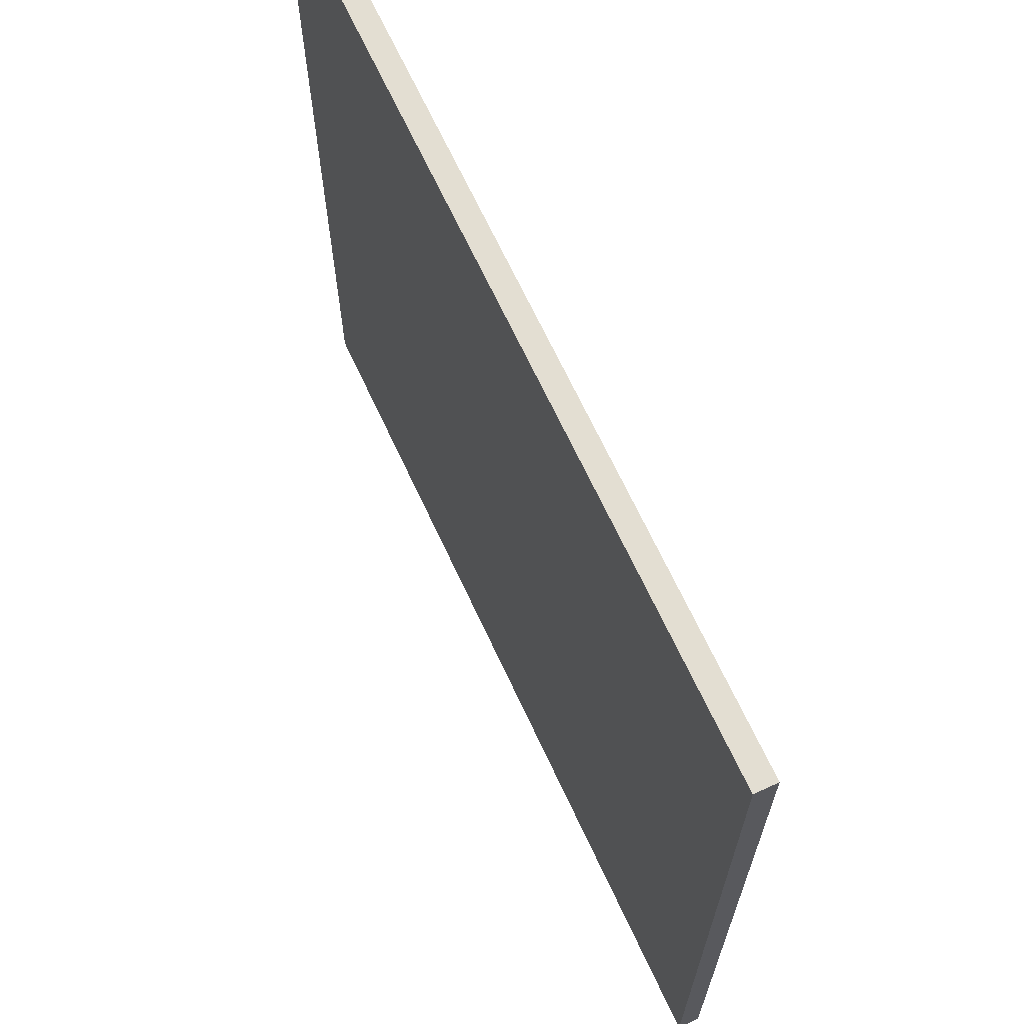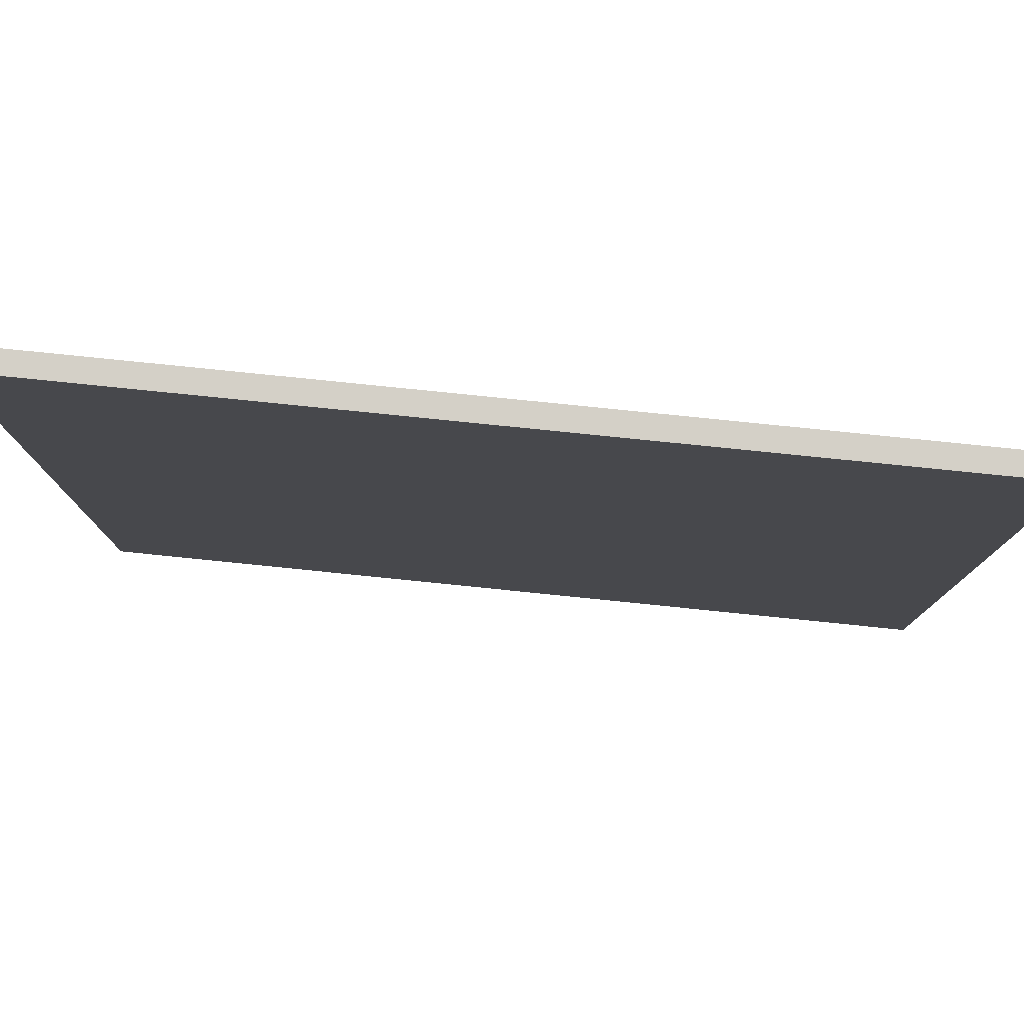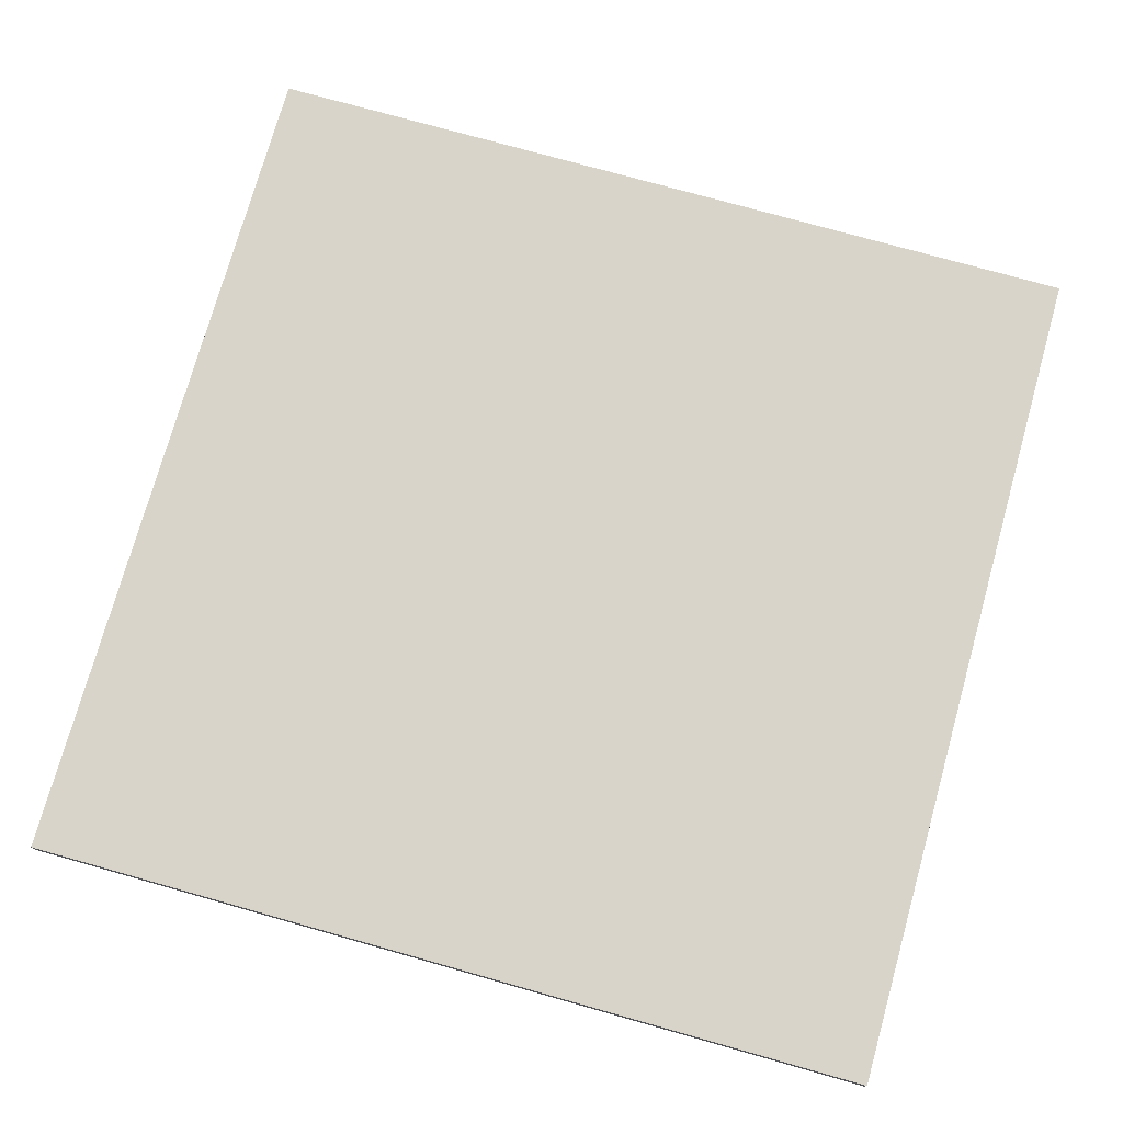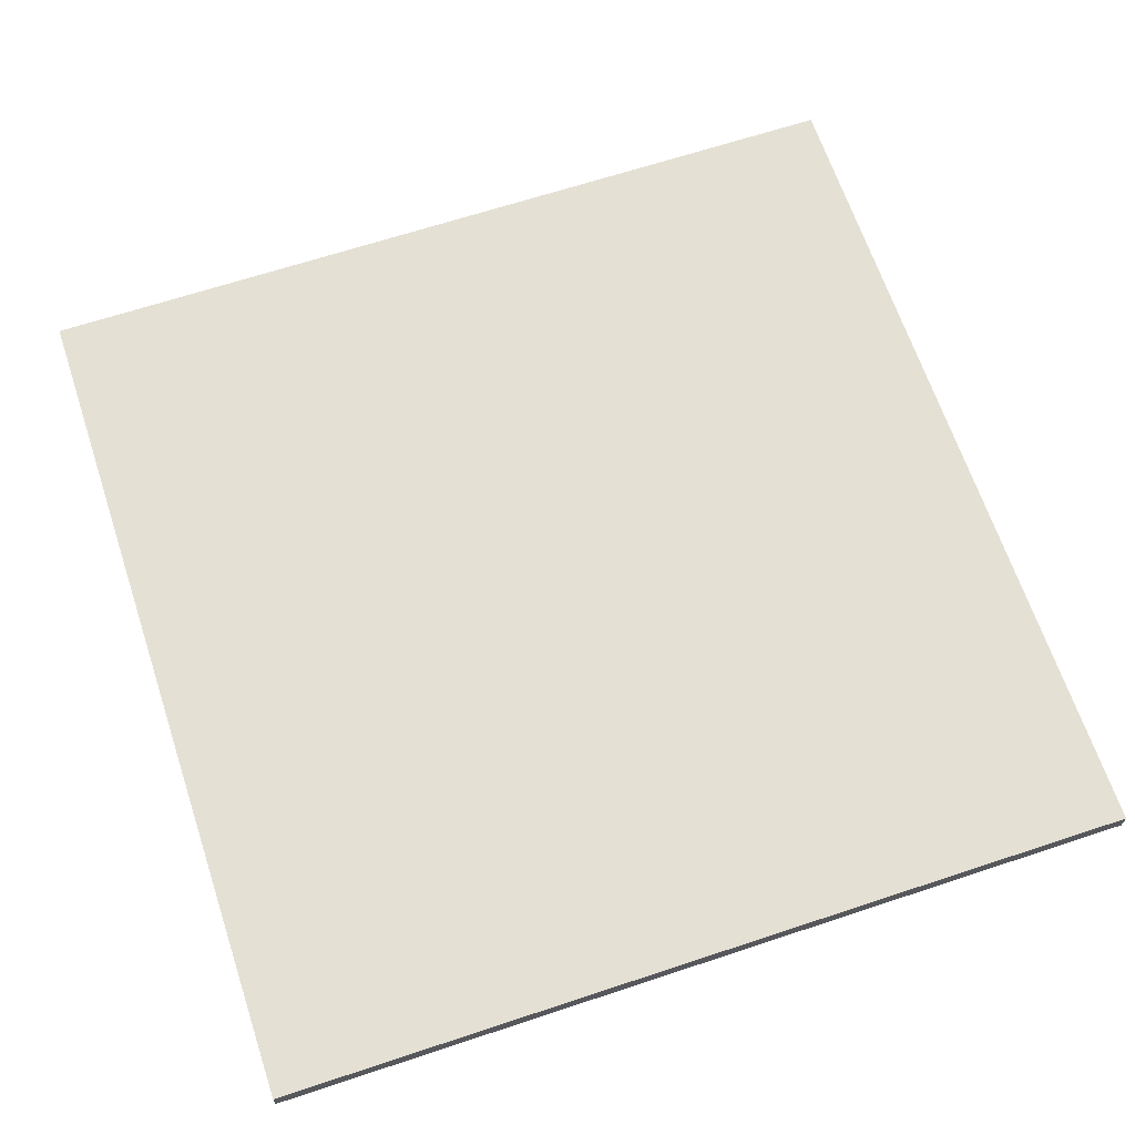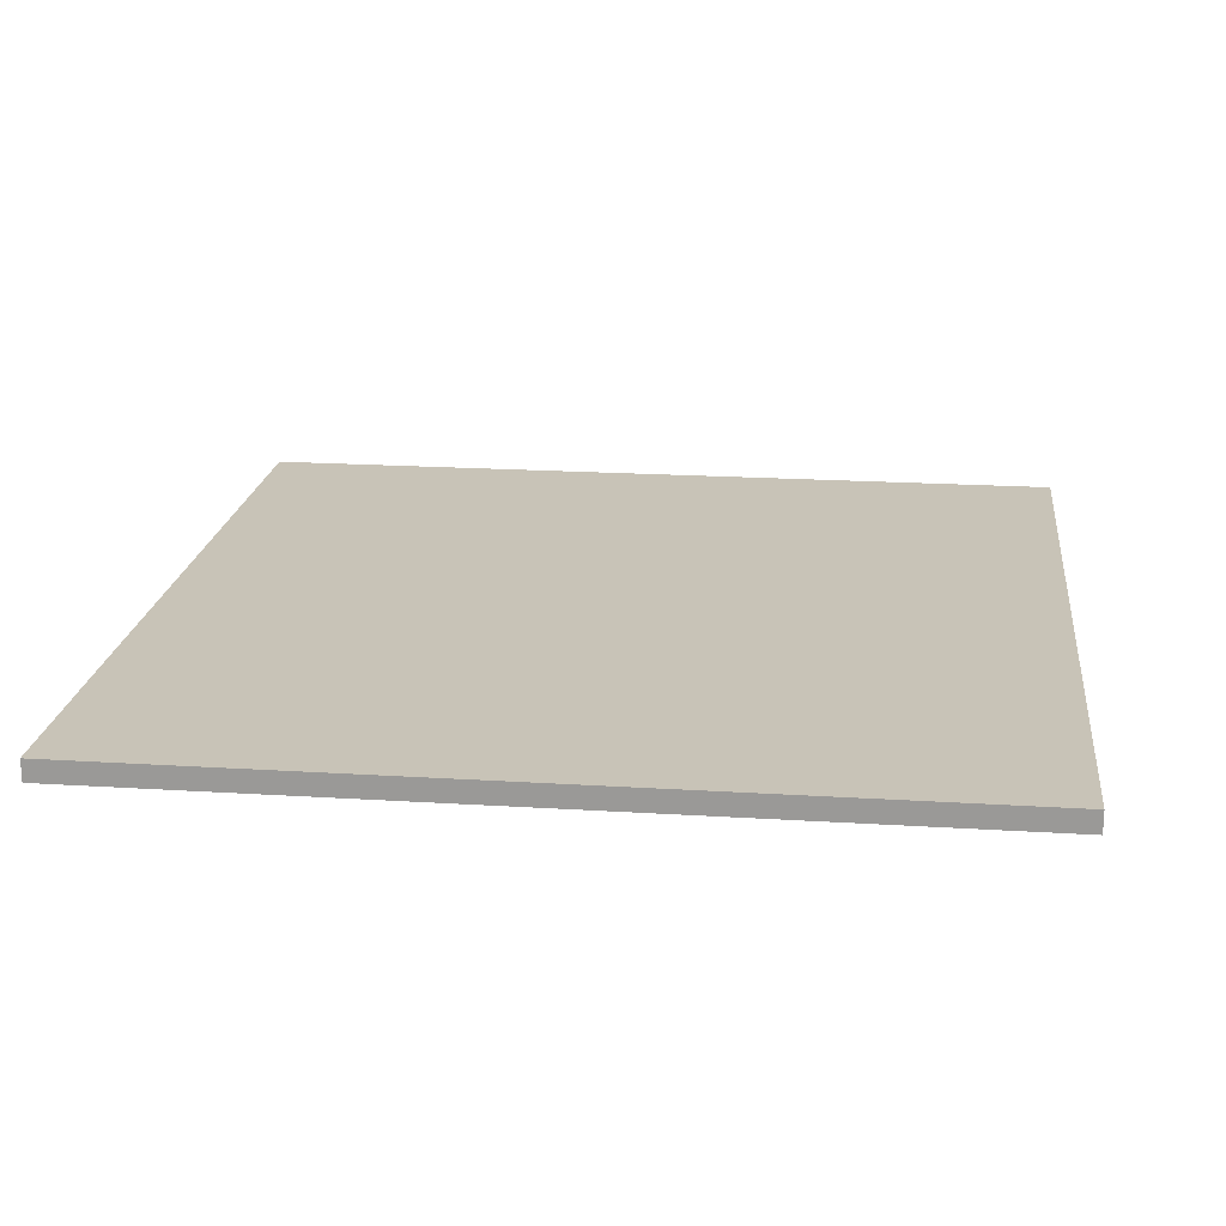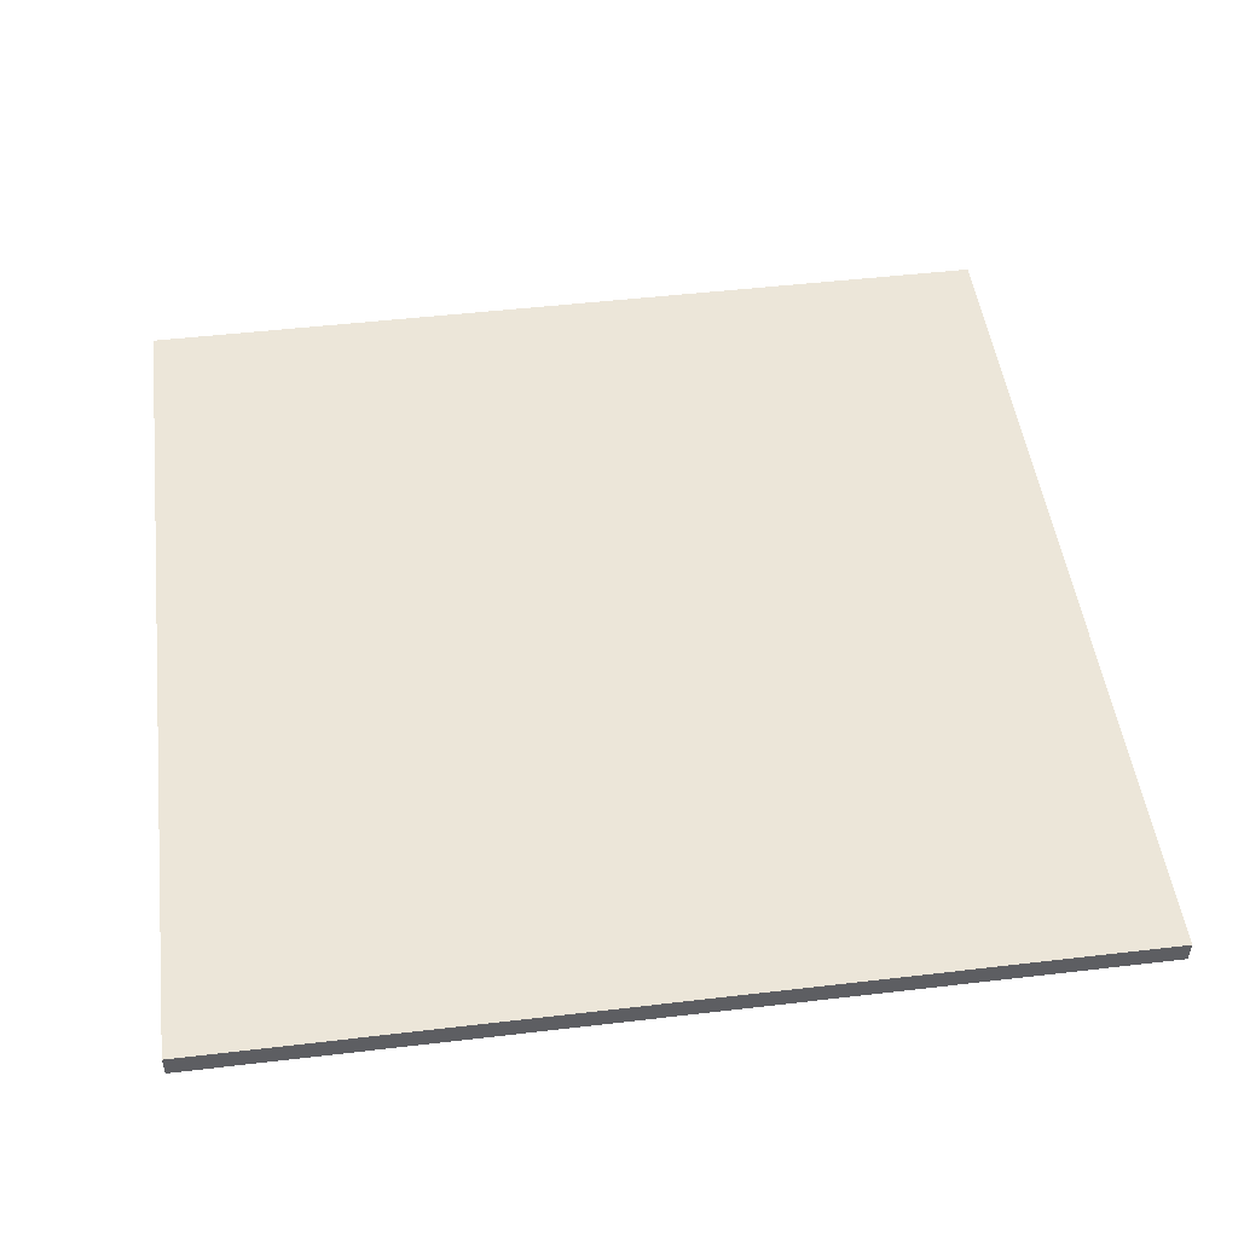
<metadata>
{"format":"obj","ext":"obj","renderer":"f3d","projection":"perspective","resolution":1024,"background":"white","views":[{"elev":67.6,"azim":65.1,"up":"+Z"},{"elev":79.9,"azim":-174.2,"up":"+Z"},{"elev":75.5,"azim":15.7,"up":"+Y"},{"elev":65.9,"azim":-108.4,"up":"+Y"},{"elev":19.7,"azim":96.7,"up":"+Y"},{"elev":49.2,"azim":-7.4,"up":"+Y"}]}
</metadata>
<code>
v -100 -0 100
v 100 -0 100
v -100 0 -100
v 100 0 -100
v -100 -5 100
v 100 -5 100
v -100 -5 -100
v 100 -5 -100
o Office_Floor_2M
f 4 3 1
f 1 2 4
f 2 1 5
f 5 6 2
f 4 2 6
f 6 8 4
f 3 4 8
f 8 7 3
f 1 3 7
f 7 5 1
f 7 8 6
f 6 5 7

</code>
